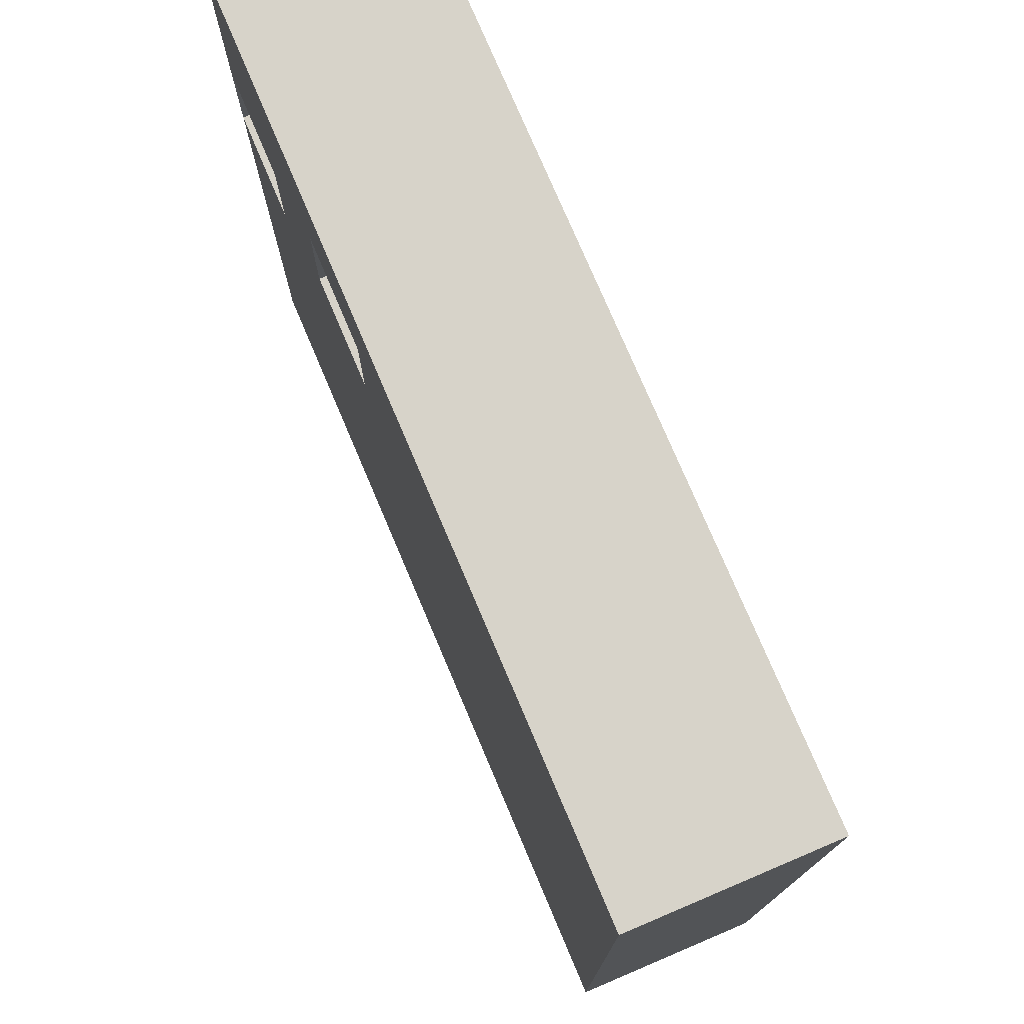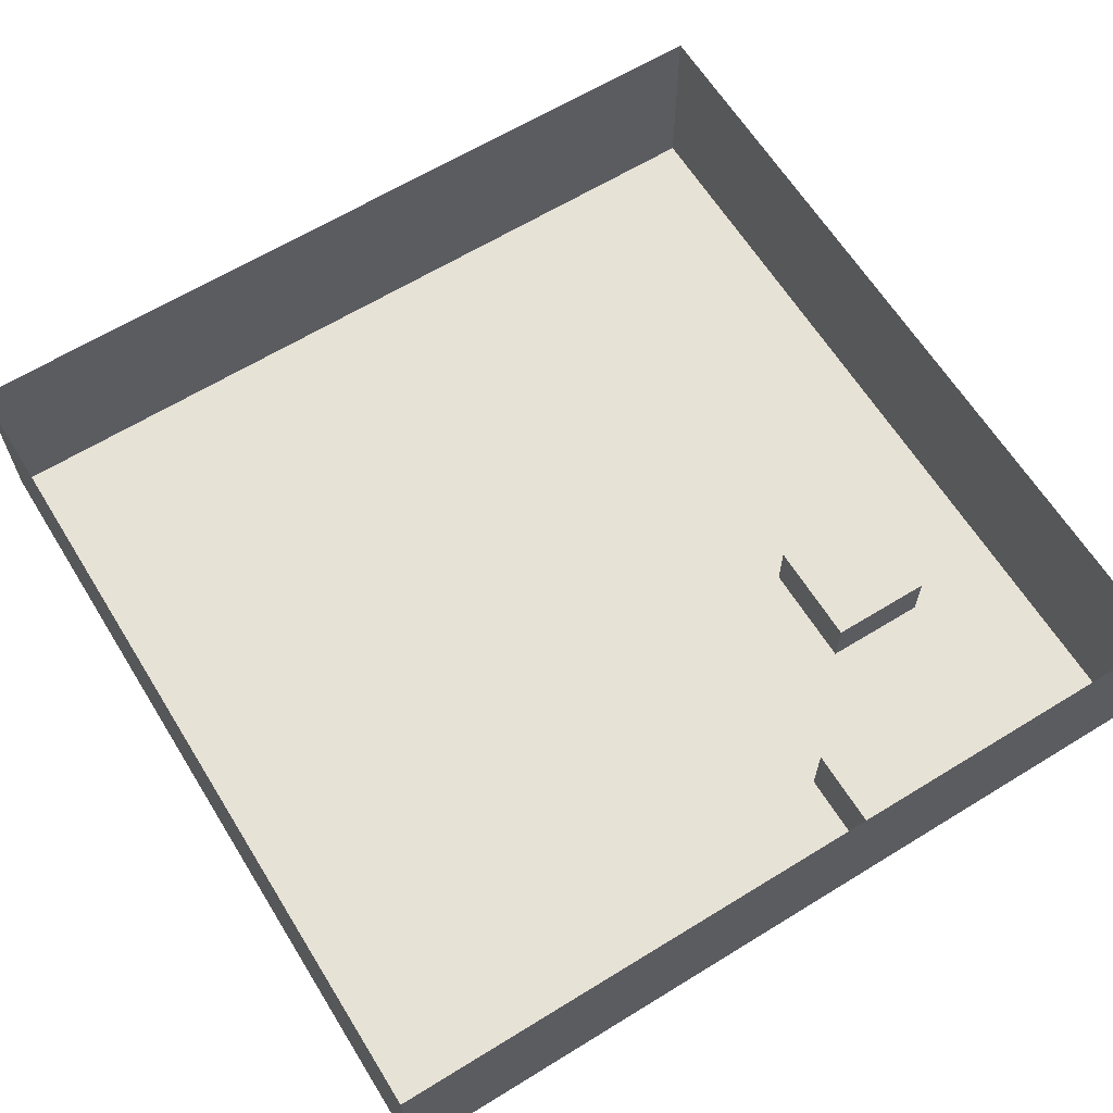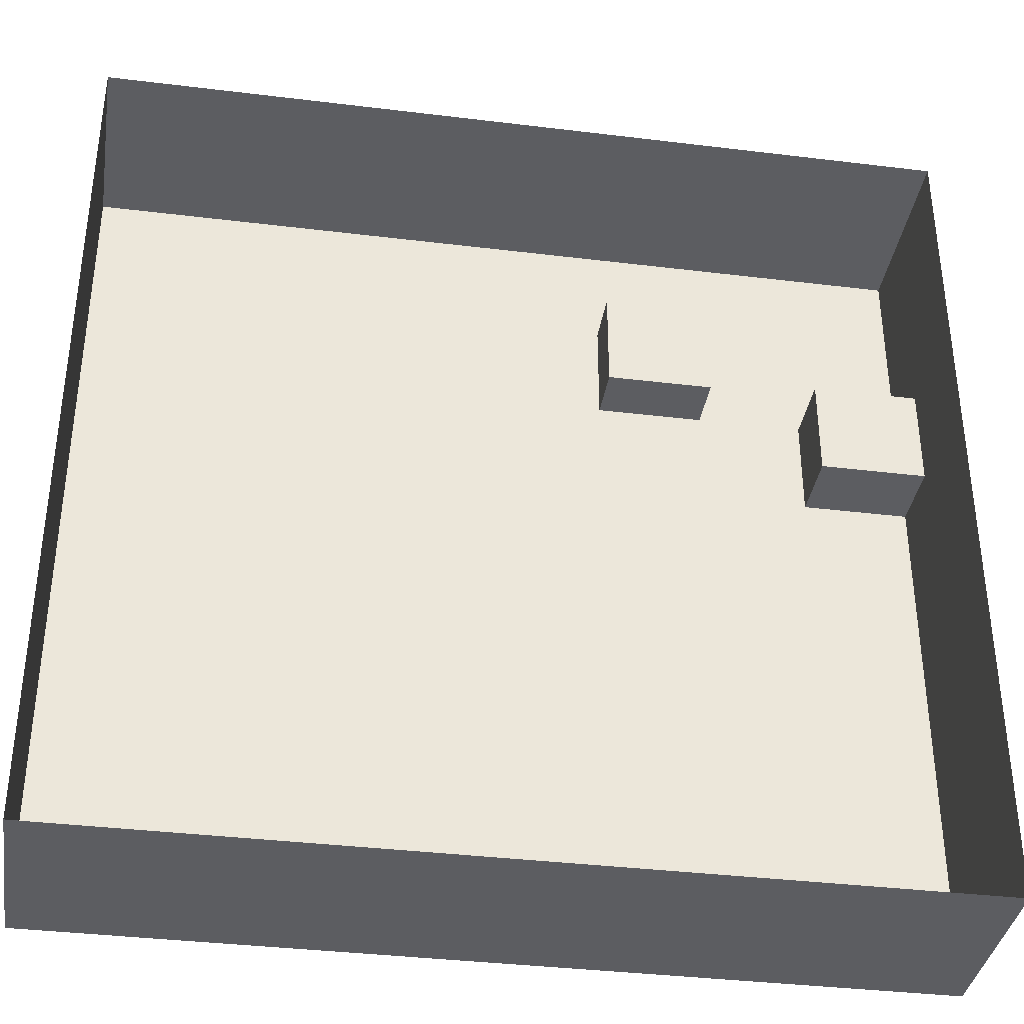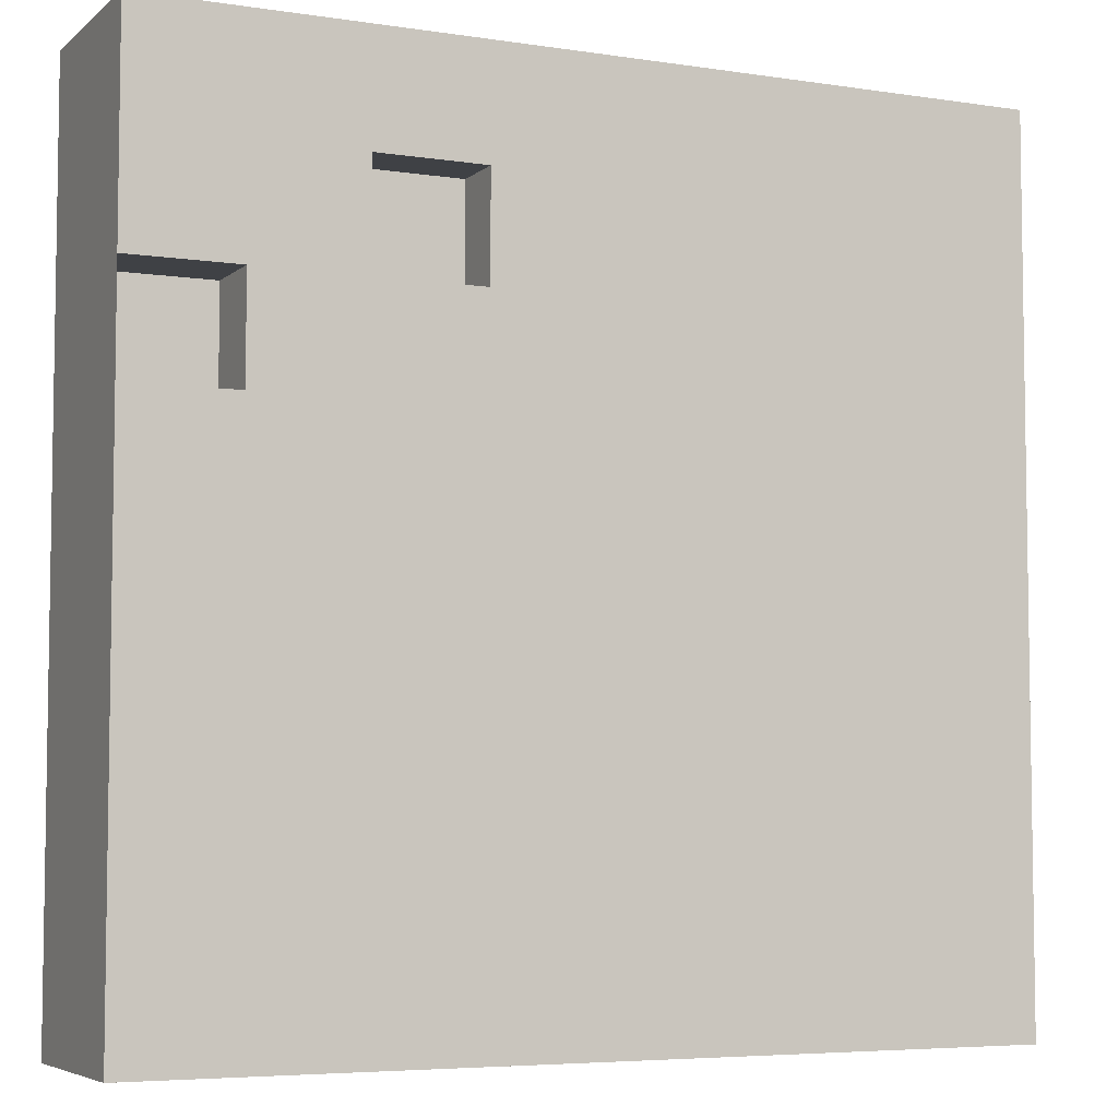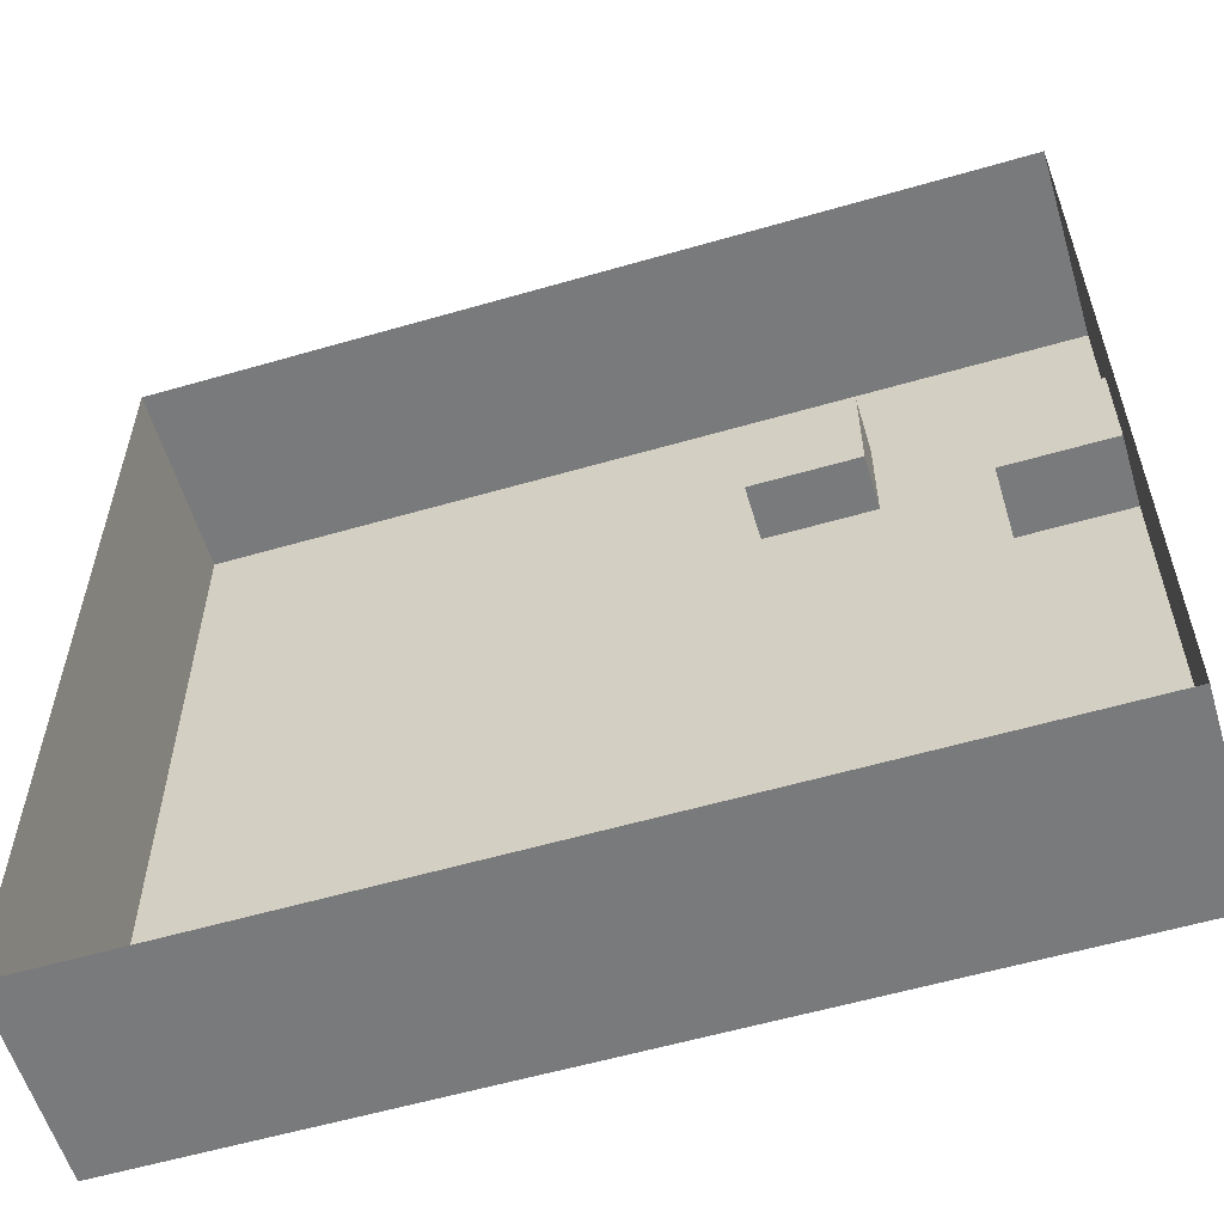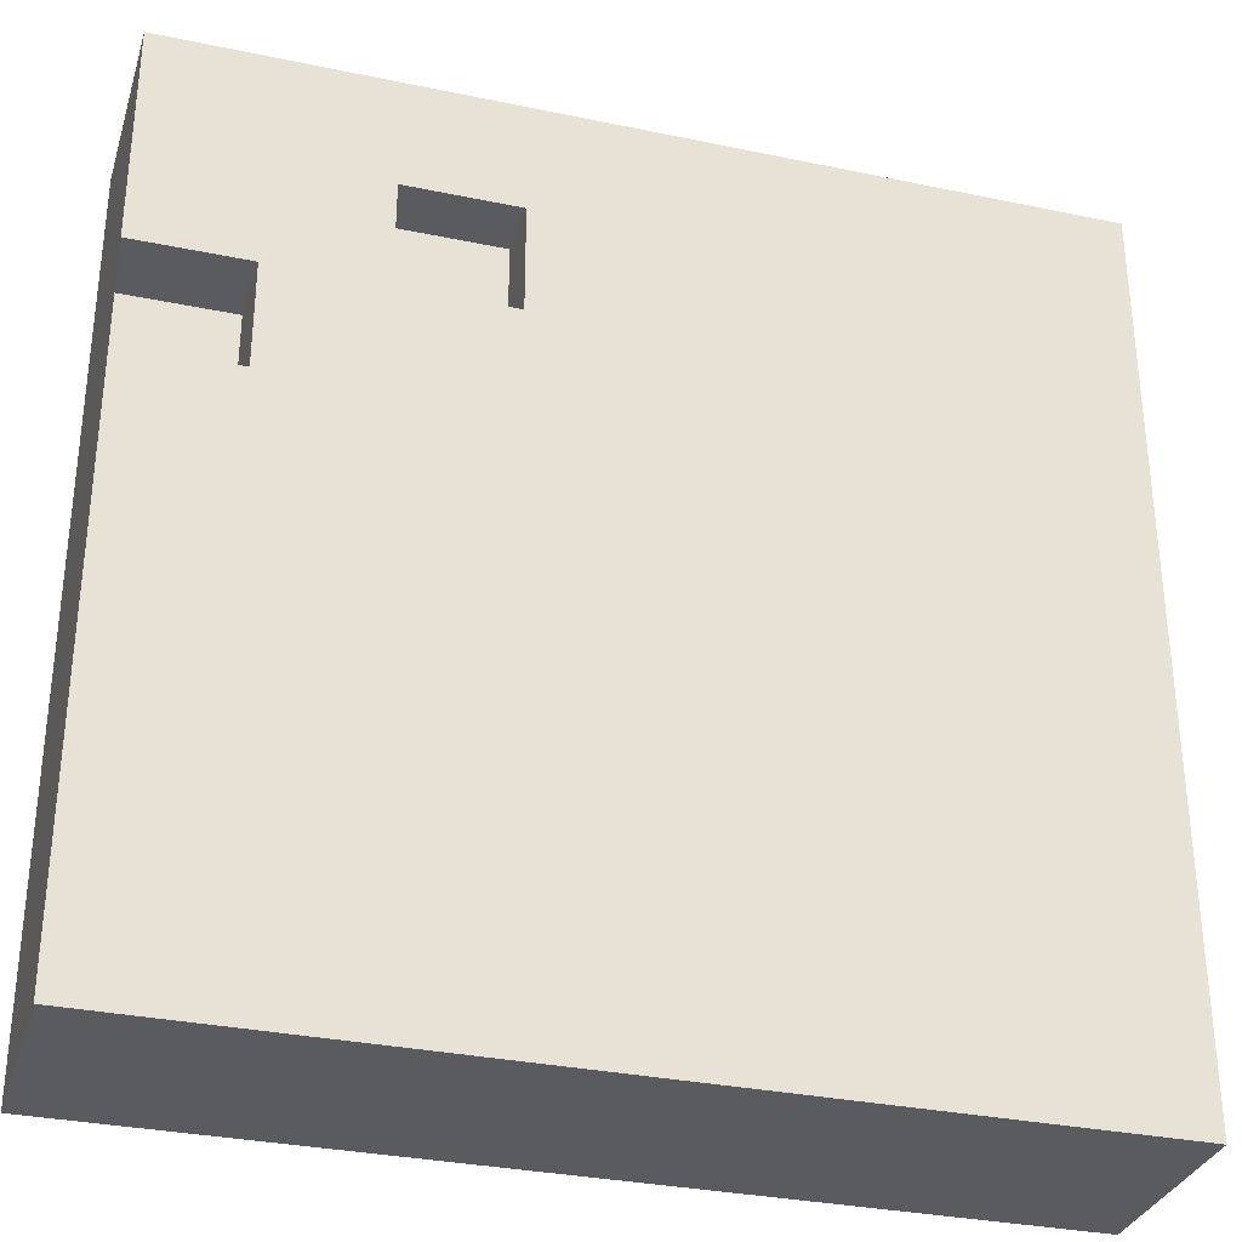
<metadata>
{"format":"obj","ext":"obj","renderer":"f3d","projection":"perspective","resolution":1024,"background":"white","views":[{"elev":76.2,"azim":67.0,"up":"+Z"},{"elev":63.7,"azim":-121.8,"up":"+Y"},{"elev":-36.8,"azim":171.0,"up":"+Z"},{"elev":-5.6,"azim":-25.1,"up":"+Z"},{"elev":-58.0,"azim":-163.3,"up":"+Z"},{"elev":-32.1,"azim":-16.3,"up":"+Z"}]}
</metadata>
<code>
o Plane
v -1 0 1
v 1 0 1
v -1 0 -1
v 1 0 -1
v -1 0.443 -1
v -1 0.443 1
v 1 0.443 1
v 1 0.443 -1
v -0.001997 0 1
v -0.001997 0 -1
v -0.001997 0.443 1
v -0.001997 0.443 -1
v -1 0 0
v 1 0 0
v -1 0.443 0
v 1 0.443 0
v -0.001997 0 0
v -0.501 0 -1
v -0.501 0.443 -1
v -0.501 0 1
v -0.501 0.443 1
v -0.501 0 0
v -0.2515 0 1
v -0.2515 0.443 1
v -0.2515 0 0
v -0.2515 0 -1
v -0.2515 0.443 -1
v -0.7505 0 -1
v -0.7505 0.443 -1
v -0.7505 0 1
v -0.7505 0.443 1
v -0.7505 0 0
v -1 0 0.5039
v -1 0.443 0.5039
v -0.001997 0 0.5039
v 1 0 0.5039
v 1 0.443 0.5039
v -0.501 0 0.5039
v -0.2515 0 0.5039
v -0.7505 0 0.5039
v 1 0 0.2662
v 1 0.443 0.2662
v -1 0 0.2662
v -1 0.443 0.2662
v -0.001997 0 0.2662
v -0.501 0 0.2662
v -0.2515 0 0.2662
v -0.7505 0 0.2662
v -1 0 0.7466
v -1 0.443 0.7466
v -0.001997 0 0.7466
v -0.501 0 0.7466
v -0.2515 0 0.7466
v -0.7505 0 0.7466
v 1 0 0.7466
v 1 0.443 0.7466
v -0.501 0.1273 0.5039
v -0.2515 0.1273 0.5039
v -0.501 0.1273 0.7466
v -0.2515 0.1273 0.7466
v -1 0.1632 0.2662
v -1 0.1632 0.5039
v -0.7505 0.1632 0.2662
v -0.7505 0.1632 0.5039
f 14 10 17
f 24 9 23
f 16 4 14
f 50 1 49
f 29 3 28
f 11 2 9
f 8 10 4
f 17 26 25
f 45 25 47
f 5 13 3
f 42 14 41
f 41 17 45
f 46 32 48
f 22 28 32
f 27 18 26
f 31 20 30
f 12 26 10
f 47 22 46
f 25 18 22
f 21 23 20
f 6 30 1
f 32 3 13
f 48 13 43
f 19 28 18
f 54 33 49
f 59 38 52
f 52 40 54
f 55 35 51
f 56 36 55
f 51 39 53
f 44 33 43
f 15 43 13
f 61 48 43
f 39 46 38
f 38 48 40
f 36 45 35
f 37 41 36
f 35 47 39
f 9 53 23
f 7 55 2
f 2 51 9
f 20 54 30
f 23 52 20
f 30 49 1
f 34 49 33
f 60 57 59
f 57 39 38
f 60 52 53
f 58 53 39
f 64 61 62
f 43 62 33
f 63 40 48
f 64 33 40
f 14 4 10
f 24 11 9
f 16 8 4
f 50 6 1
f 29 5 3
f 11 7 2
f 8 12 10
f 17 10 26
f 45 17 25
f 5 15 13
f 42 16 14
f 41 14 17
f 46 22 32
f 22 18 28
f 27 19 18
f 31 21 20
f 12 27 26
f 47 25 22
f 25 26 18
f 21 24 23
f 6 31 30
f 32 28 3
f 48 32 13
f 19 29 28
f 54 40 33
f 59 57 38
f 52 38 40
f 55 36 35
f 56 37 36
f 51 35 39
f 44 34 33
f 15 44 43
f 61 63 48
f 39 47 46
f 38 46 48
f 36 41 45
f 37 42 41
f 35 45 47
f 9 51 53
f 7 56 55
f 2 55 51
f 20 52 54
f 23 53 52
f 30 54 49
f 34 50 49
f 60 58 57
f 57 58 39
f 60 59 52
f 58 60 53
f 64 63 61
f 43 61 62
f 63 64 40
f 64 62 33

</code>
